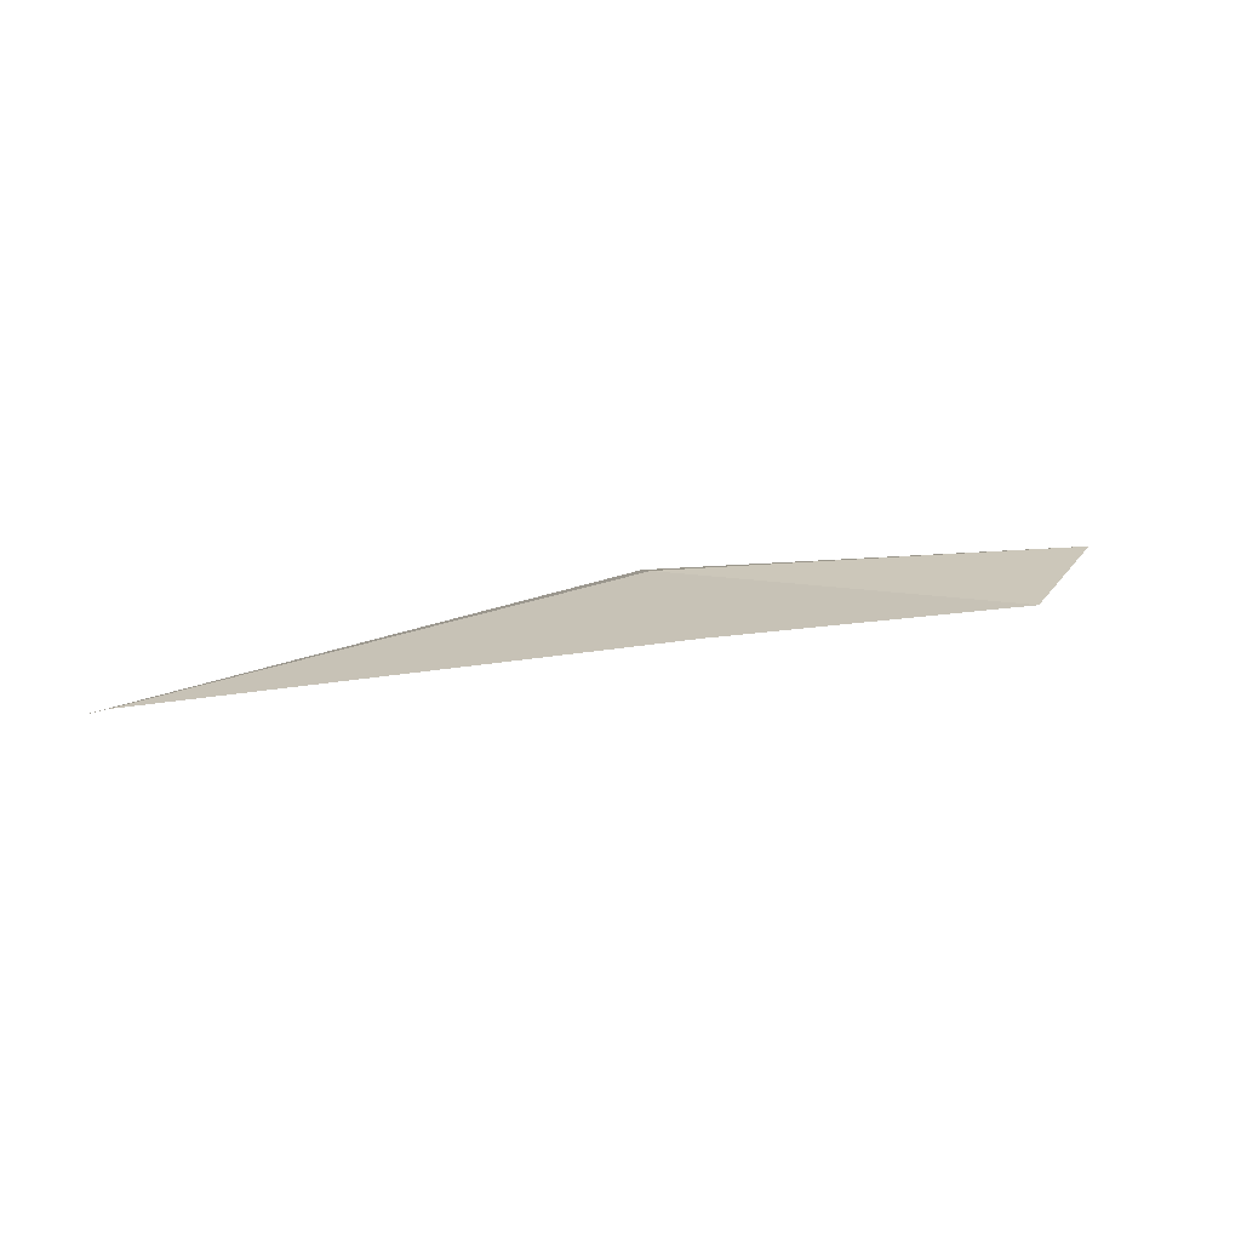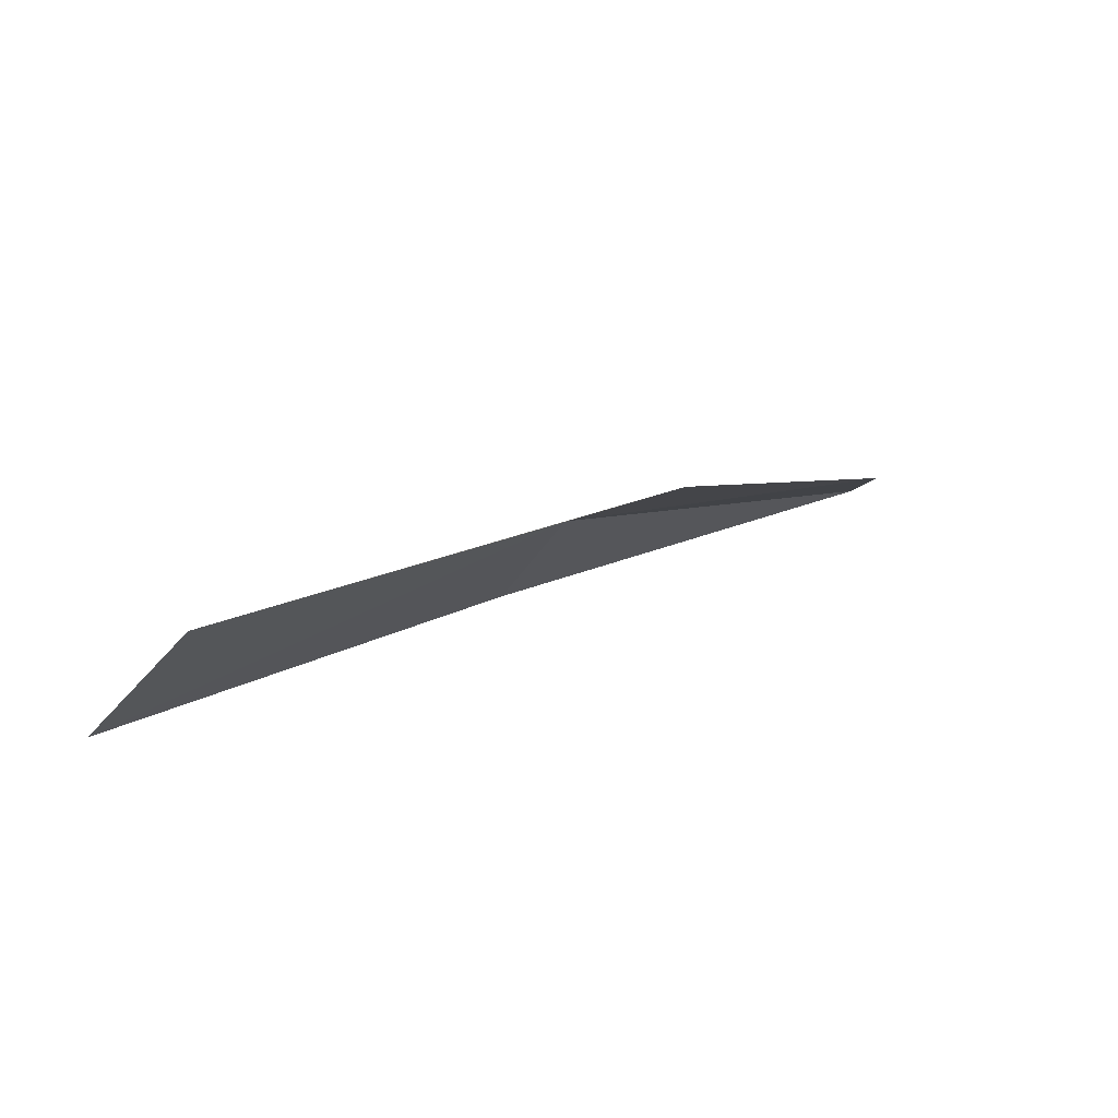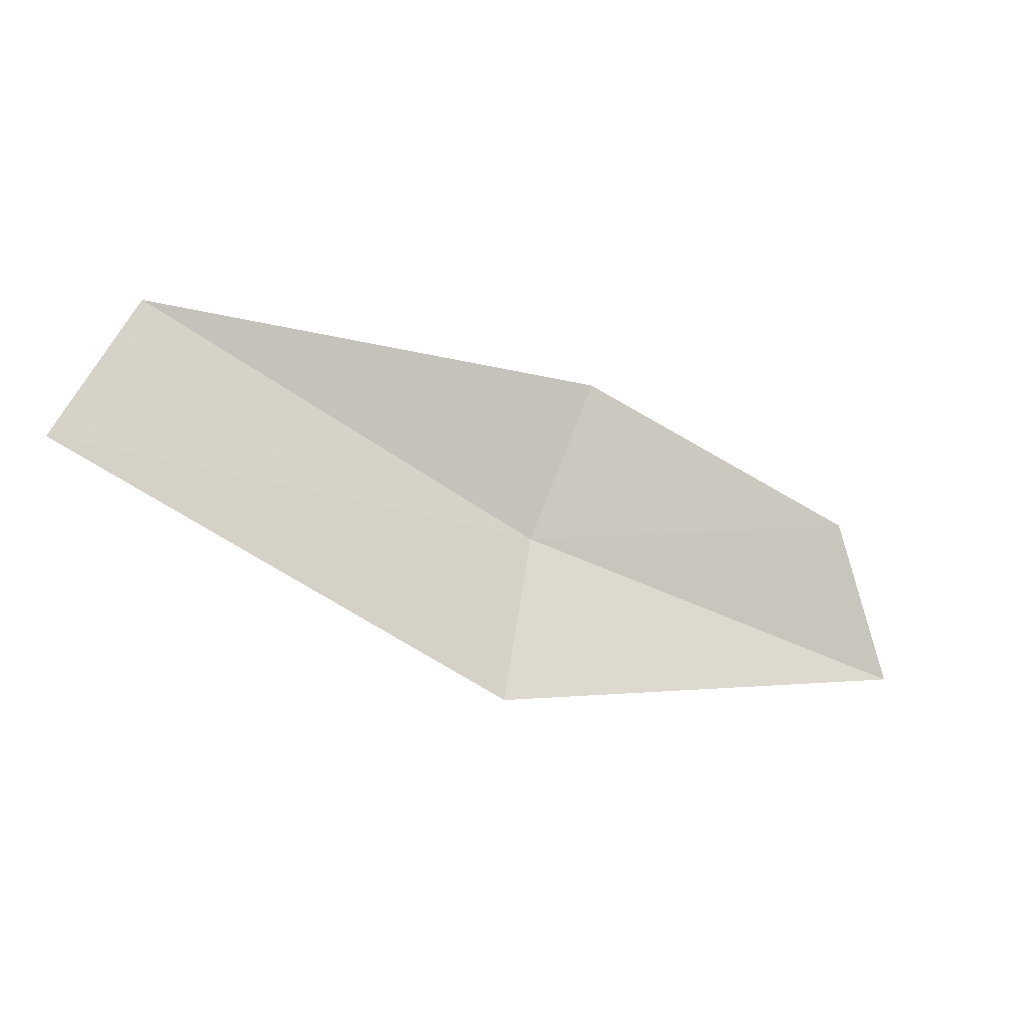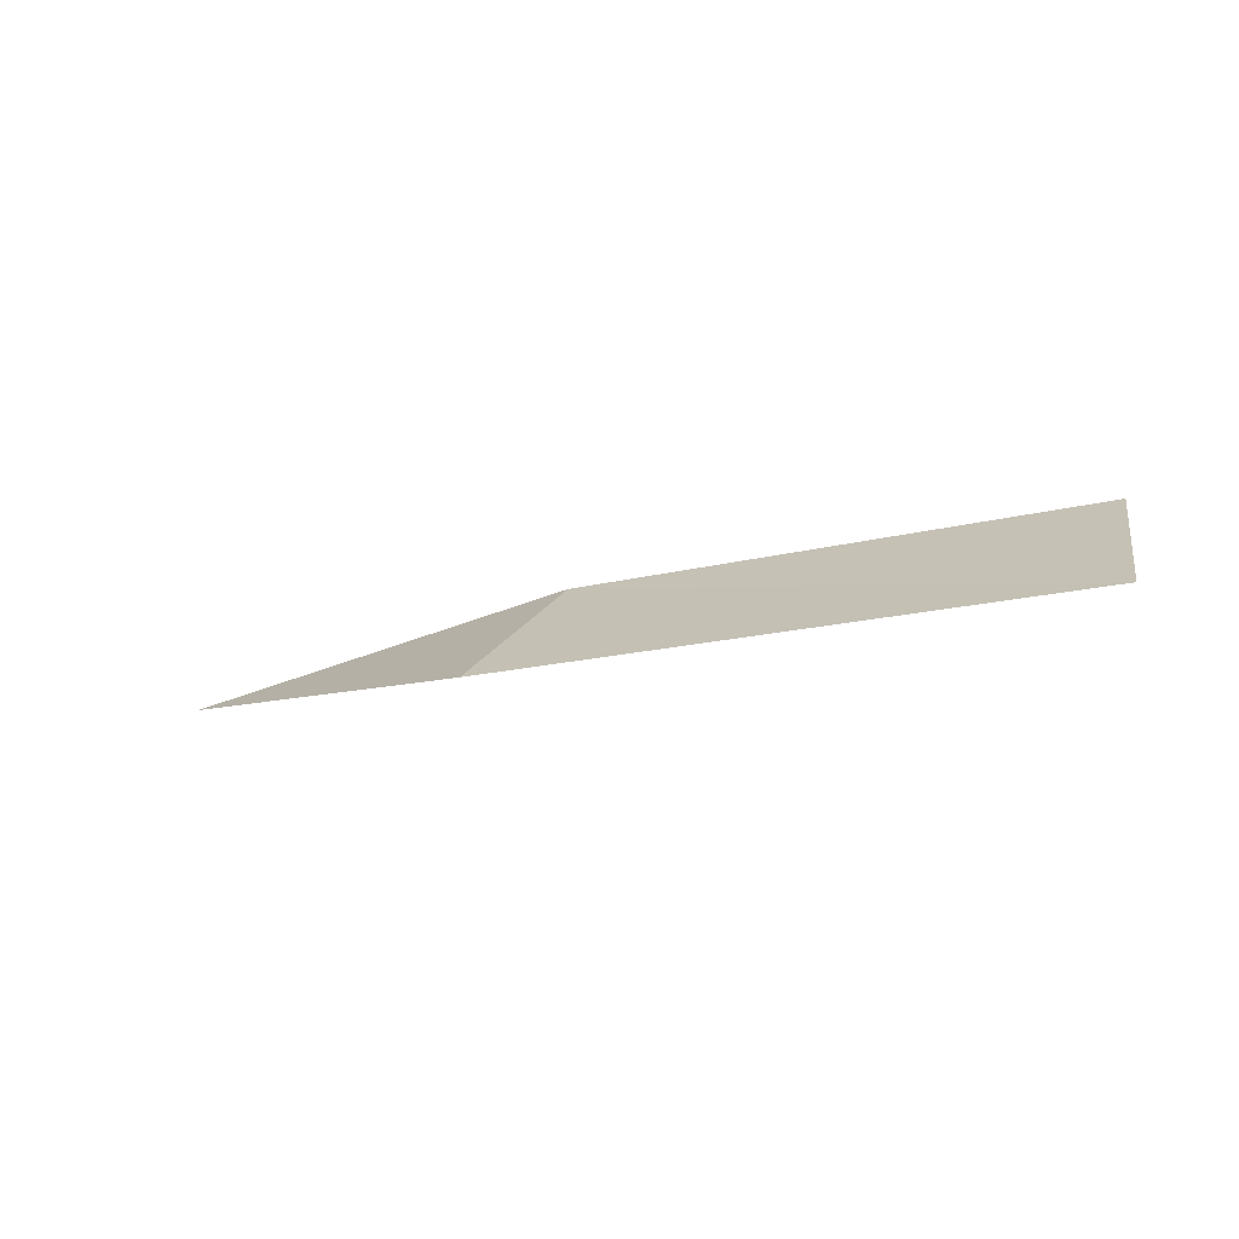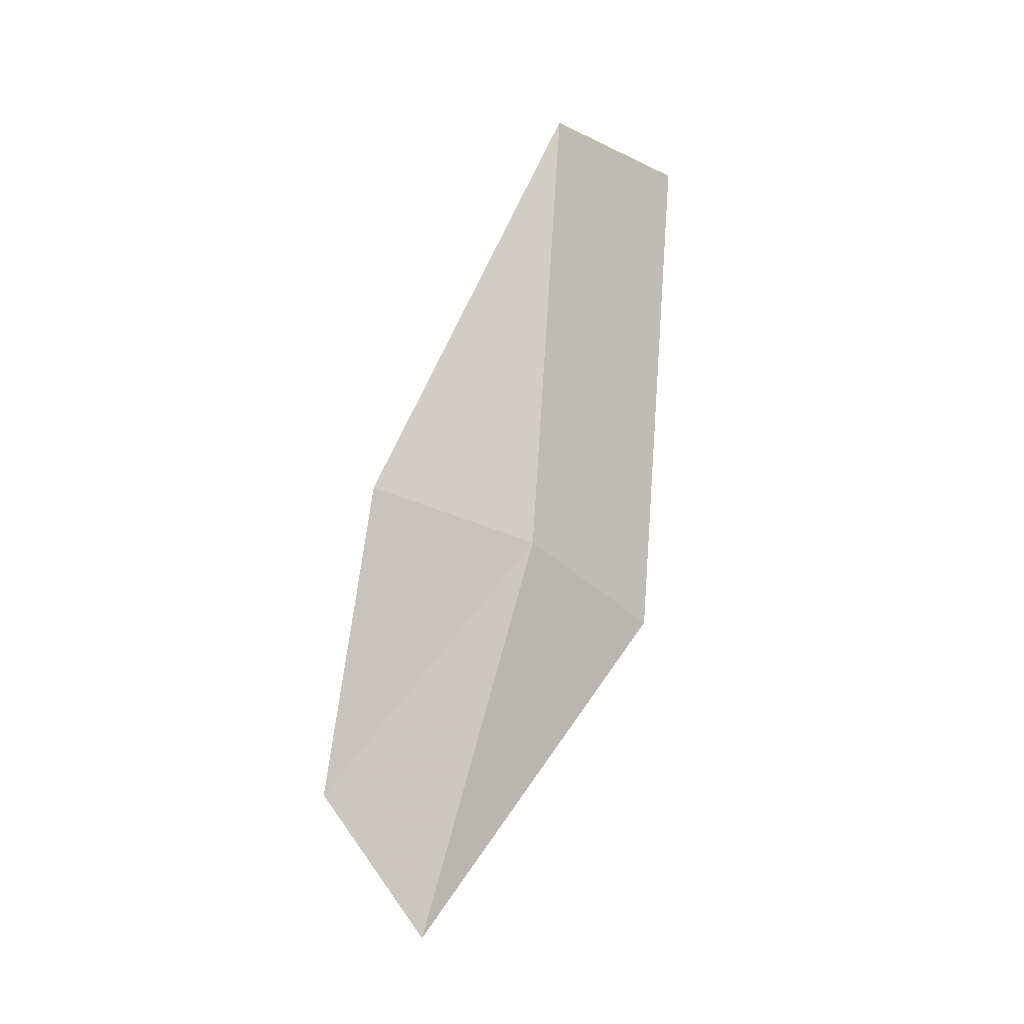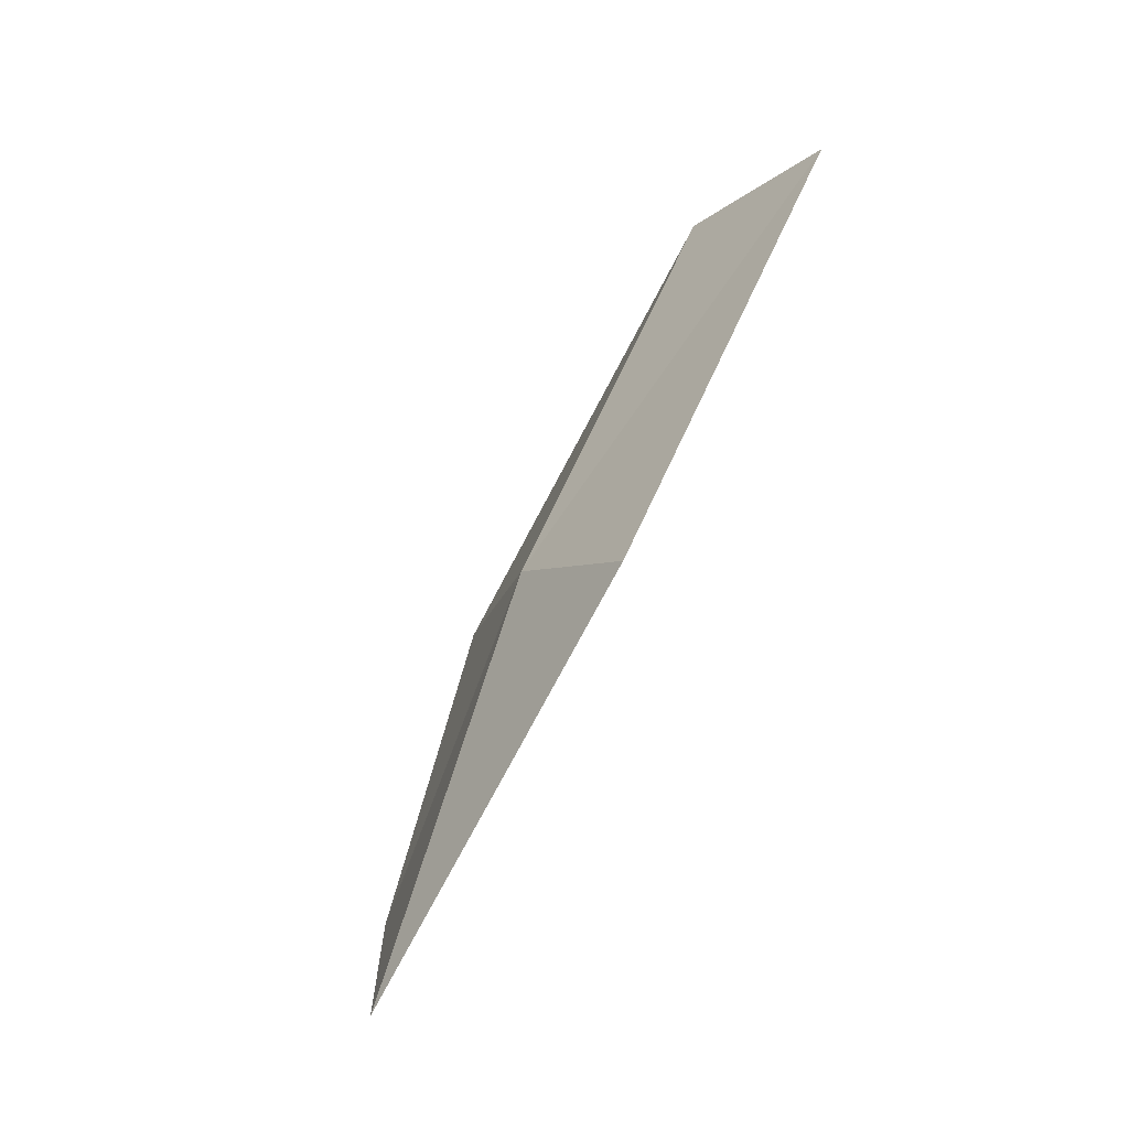
<metadata>
{"format":"obj","ext":"obj","renderer":"f3d","projection":"perspective","resolution":1024,"background":"white","views":[{"elev":43.1,"azim":152.3,"up":"+Y"},{"elev":18.0,"azim":125.0,"up":"+Y"},{"elev":-67.7,"azim":142.8,"up":"+Y"},{"elev":-21.0,"azim":13.5,"up":"+Y"},{"elev":72.6,"azim":-90.6,"up":"+Y"},{"elev":47.3,"azim":-66.6,"up":"+Z"}]}
</metadata>
<code>
v -2.031 -13.92 23.34
v -0.01493 -13.84 23.49
v -1.869 -13.63 22.66
v -3.137 -13.85 22.46
v -3.702 -14.1 22.85
v -0.01493 -14.36 24.04
v -2.274 -14.42 23.85
f 1 3 2
f 1 5 4
f 1 4 3
f 1 2 6
f 1 6 7
f 1 7 5

</code>
